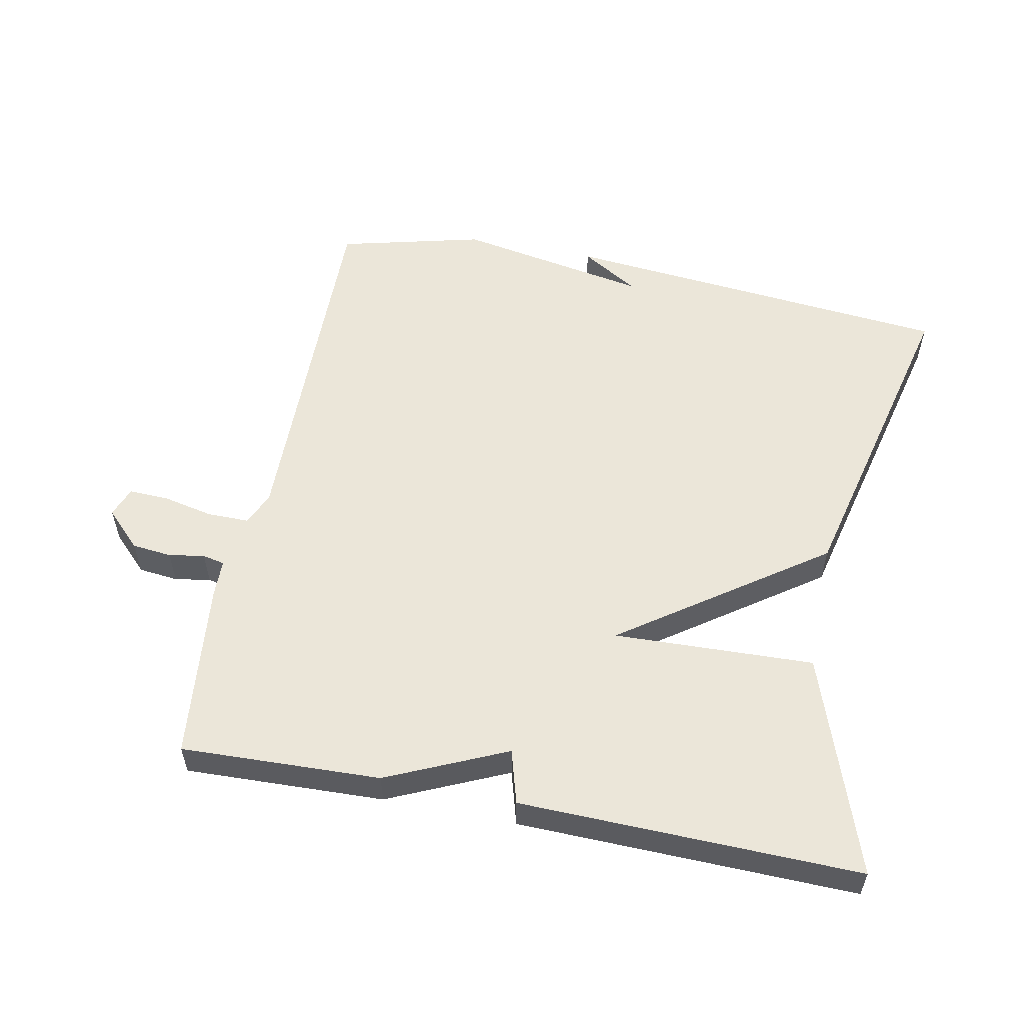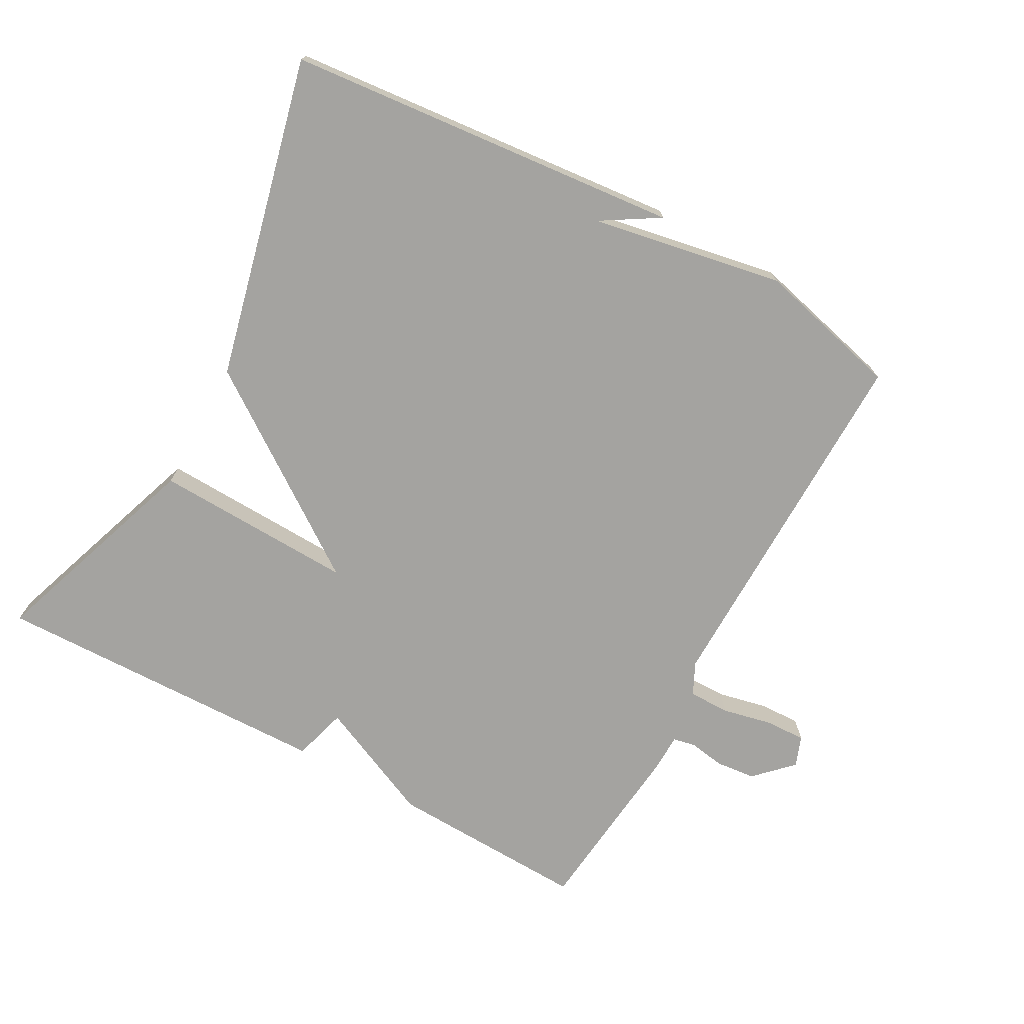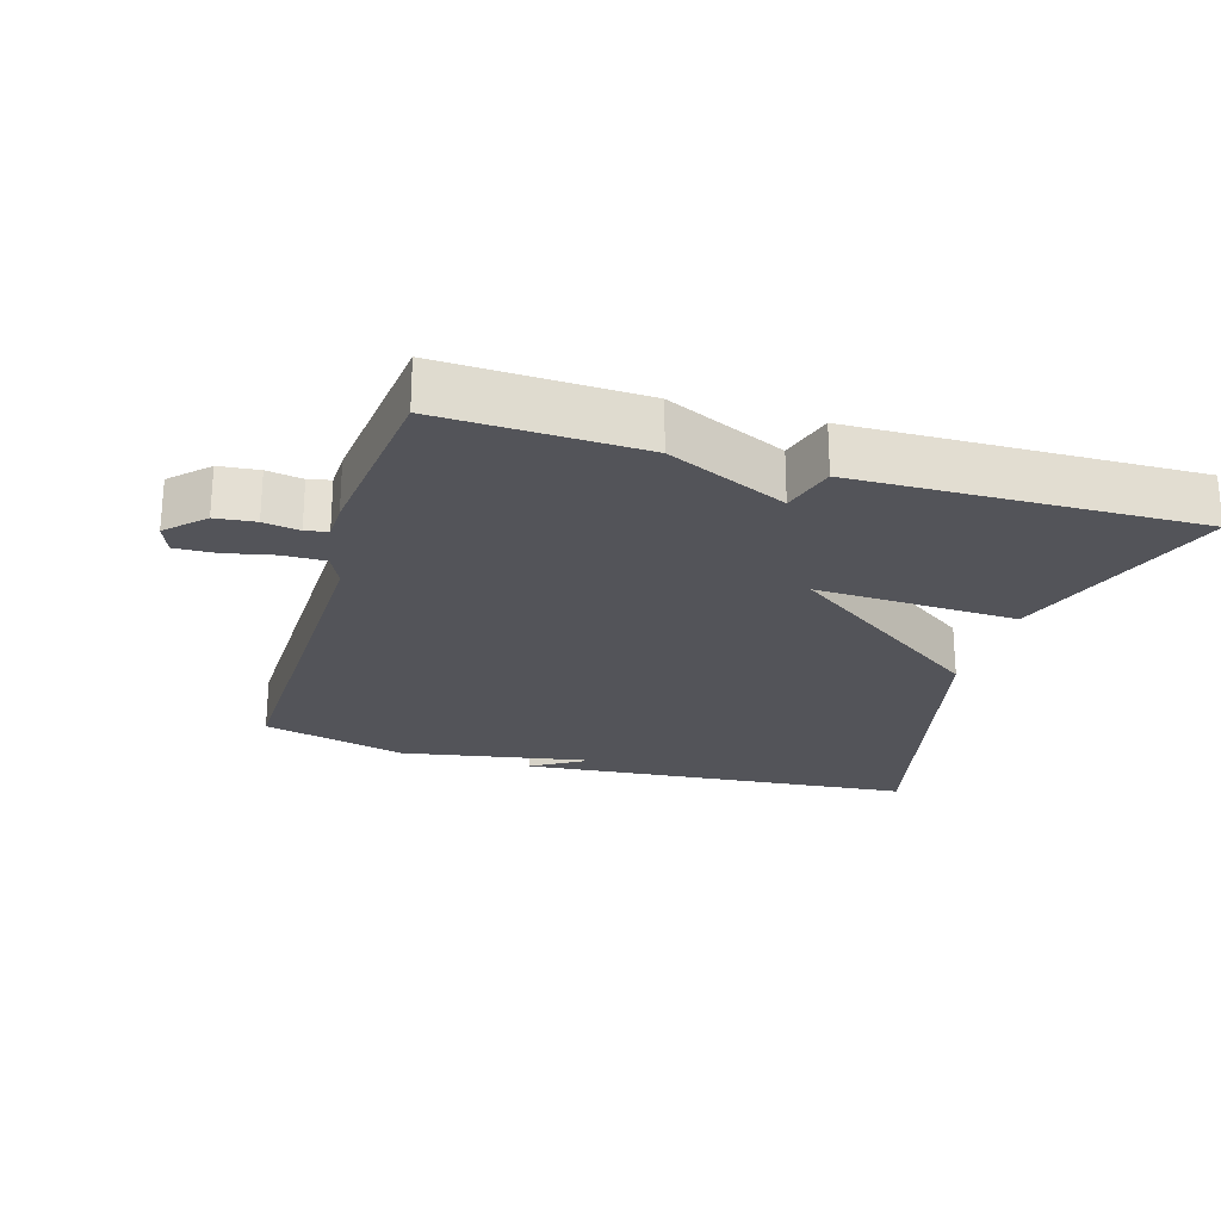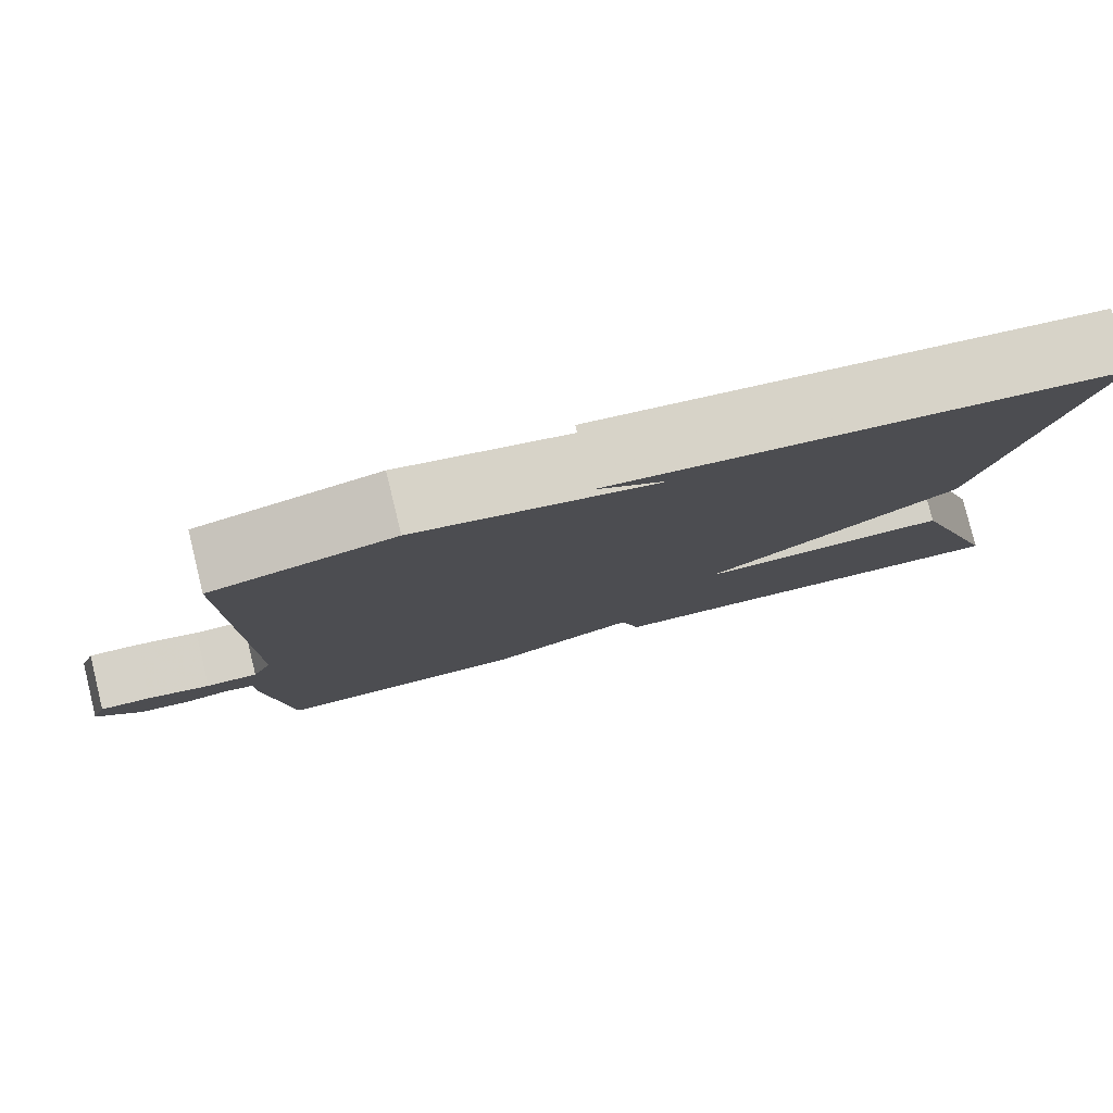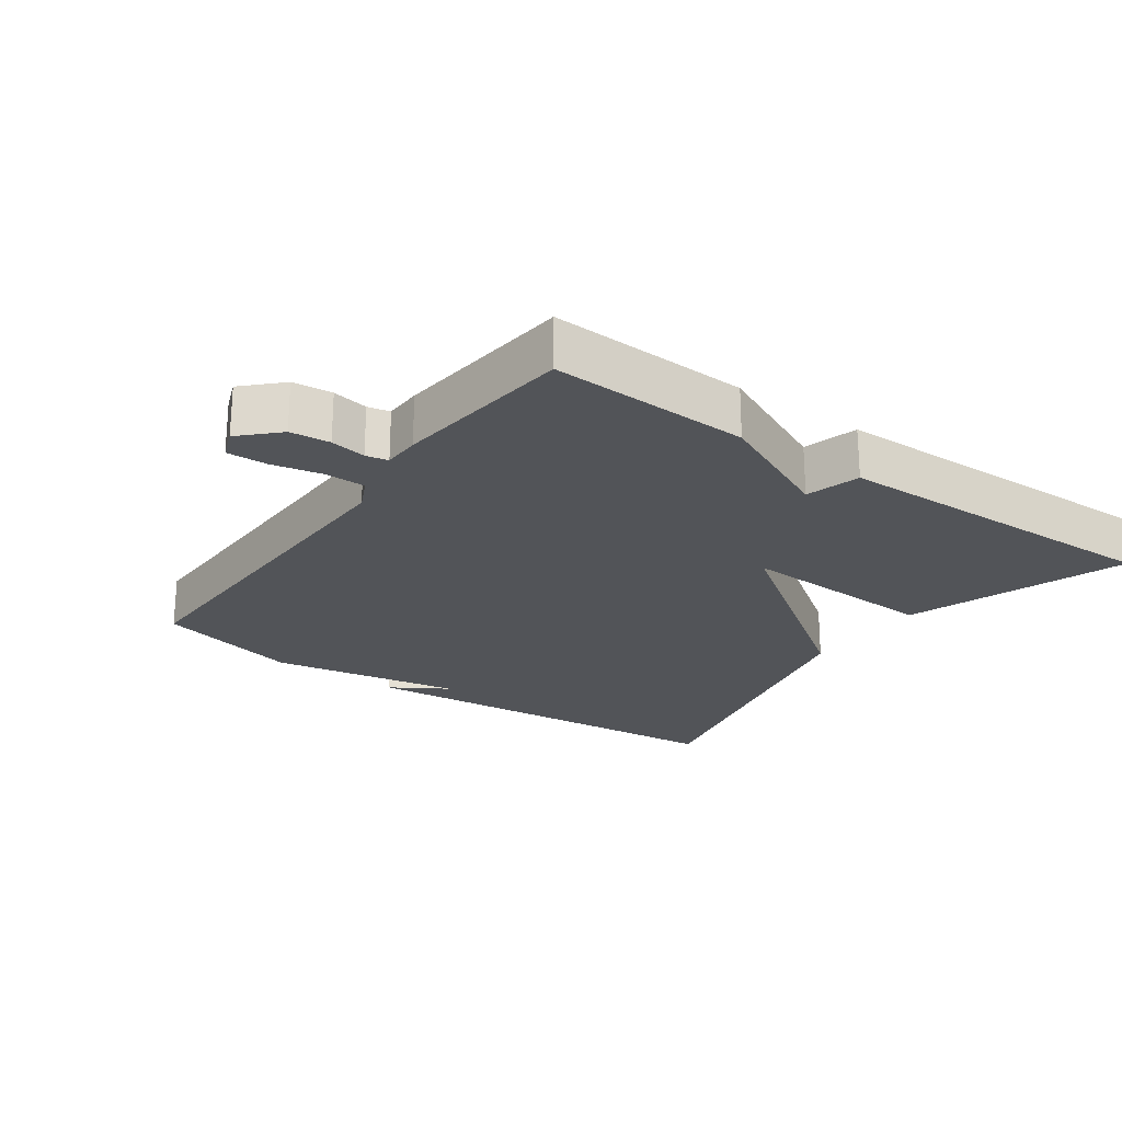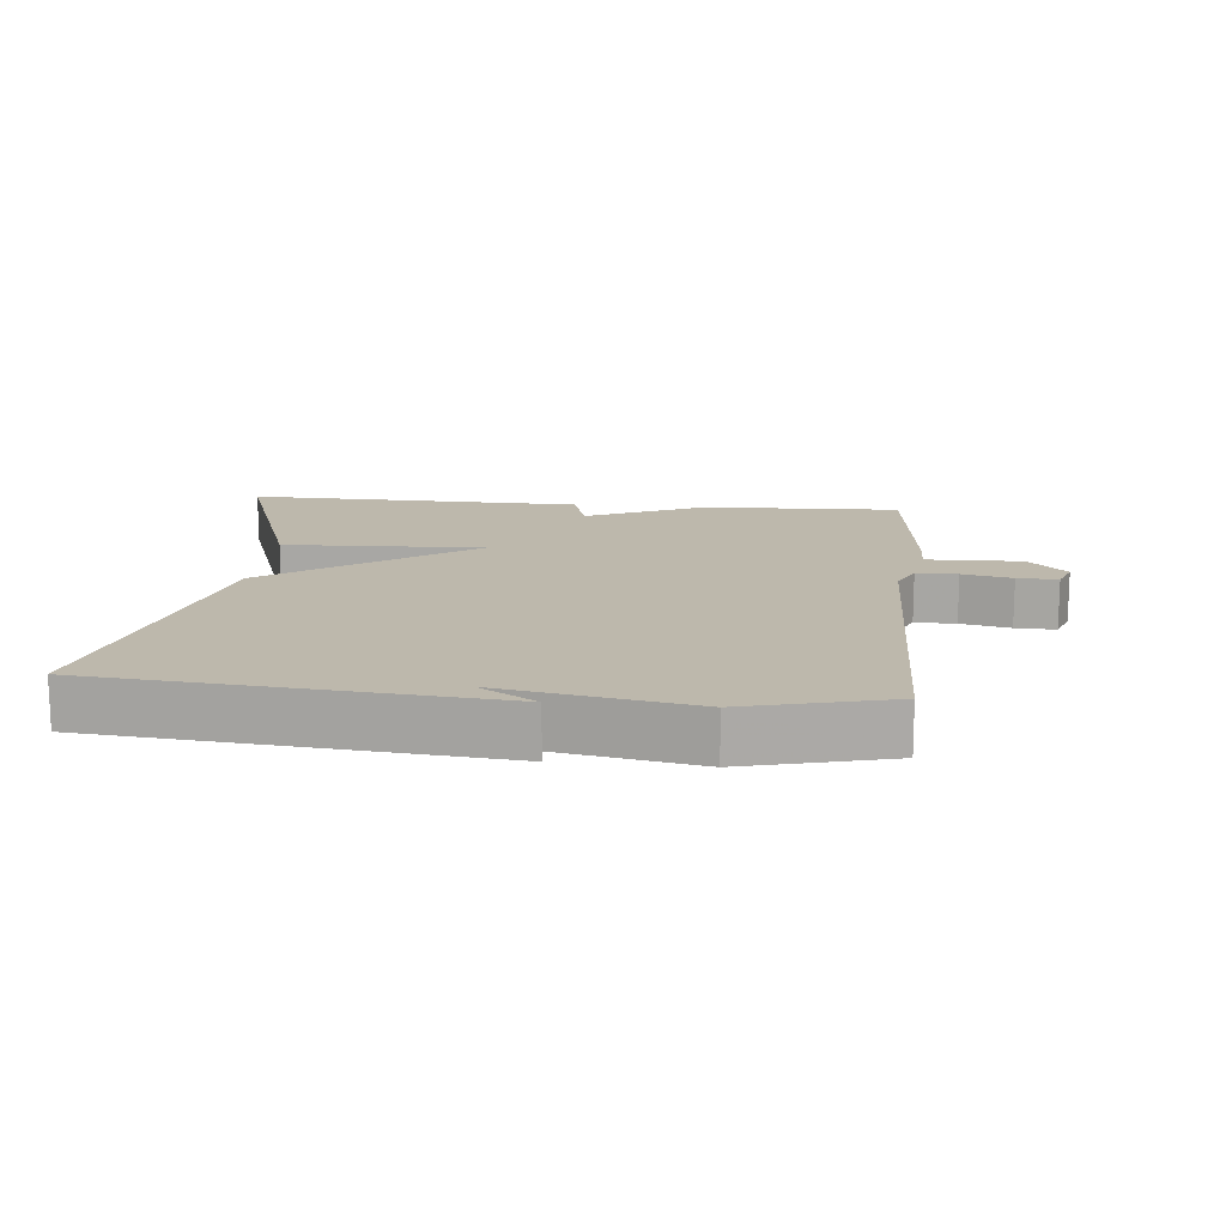
<metadata>
{"format":"obj","ext":"obj","renderer":"f3d","projection":"perspective","resolution":1024,"background":"white","views":[{"elev":55.8,"azim":-168.7,"up":"+Y"},{"elev":-72.8,"azim":-28.7,"up":"+Y"},{"elev":-23.8,"azim":163.3,"up":"+Y"},{"elev":79.6,"azim":166.2,"up":"+Z"},{"elev":-23.2,"azim":144.5,"up":"+Y"},{"elev":14.8,"azim":5.6,"up":"+Y"}]}
</metadata>
<code>
v 0.5 0.07 0.5
v 0.492 0.07 -0.046
v 0.515 0.07 -0.094
v 0.576 0.07 -0.094
v 0.65 0.07 -0.078
v 0.71 0.07 -0.076
v 0.727 0.07 -0.121
v 0.674 0.07 -0.174
v 0.615 0.07 -0.18
v 0.562 0.07 -0.171
v 0.529 0.07 -0.178
v 0.528 0.07 -0.233
v 0.5 0.07 -0.5
v 0.204 0.07 -0.489
v 0.027 0.07 -0.409
v 0.004 0.07 -0.489
v -0.5 0.07 -0.5
v -0.387 0.07 -0.176
v -0.089 0.07 -0.187
v -0.387 0.07 0.024
v -0.5 0.07 0.5
v 0.085 0.07 0.554
v 0 0.07 0.502
v 0.285 0.07 0.554
v 0.5 0 0.5
v 0.492 0 -0.046
v 0.515 0 -0.094
v 0.576 0 -0.094
v 0.65 0 -0.078
v 0.71 0 -0.076
v 0.727 0 -0.121
v 0.674 0 -0.174
v 0.615 0 -0.18
v 0.562 0 -0.171
v 0.529 0 -0.178
v 0.528 0 -0.233
v 0.5 0 -0.5
v 0.204 0 -0.489
v 0.027 0 -0.409
v 0.004 0 -0.489
v -0.5 0 -0.5
v -0.387 0 -0.176
v -0.089 0 -0.187
v -0.387 0 0.024
v -0.5 0 0.5
v 0.085 0 0.554
v 0 0 0.502
v 0.285 0 0.554
f 23 24 1 2
f 21 22 23
f 23 2 3
f 21 23 3
f 20 21 3
f 19 20 3
f 17 18 19
f 16 17 19
f 15 16 19
f 15 19 3
f 14 15 3
f 13 14 3
f 12 13 3
f 11 12 3
f 10 11 3 4
f 8 9 10
f 7 8 10
f 6 7 10
f 5 6 10
f 4 5 10
f 26 25 48 47
f 47 46 45
f 27 26 47
f 27 47 45
f 27 45 44
f 27 44 43
f 43 42 41
f 43 41 40
f 43 40 39
f 27 43 39
f 27 39 38
f 27 38 37
f 27 37 36
f 27 36 35
f 28 27 35 34
f 34 33 32
f 34 32 31
f 34 31 30
f 34 30 29
f 34 29 28
f 1 25 26 2
f 2 26 27 3
f 3 27 28 4
f 4 28 29 5
f 5 29 30 6
f 6 30 31 7
f 7 31 32 8
f 8 32 33 9
f 9 33 34 10
f 10 34 35 11
f 11 35 36 12
f 12 36 37 13
f 13 37 38 14
f 14 38 39 15
f 15 39 40 16
f 16 40 41 17
f 17 41 42 18
f 18 42 43 19
f 19 43 44 20
f 20 44 45 21
f 21 45 46 22
f 22 46 47 23
f 23 47 48 24
f 24 48 25 1

</code>
